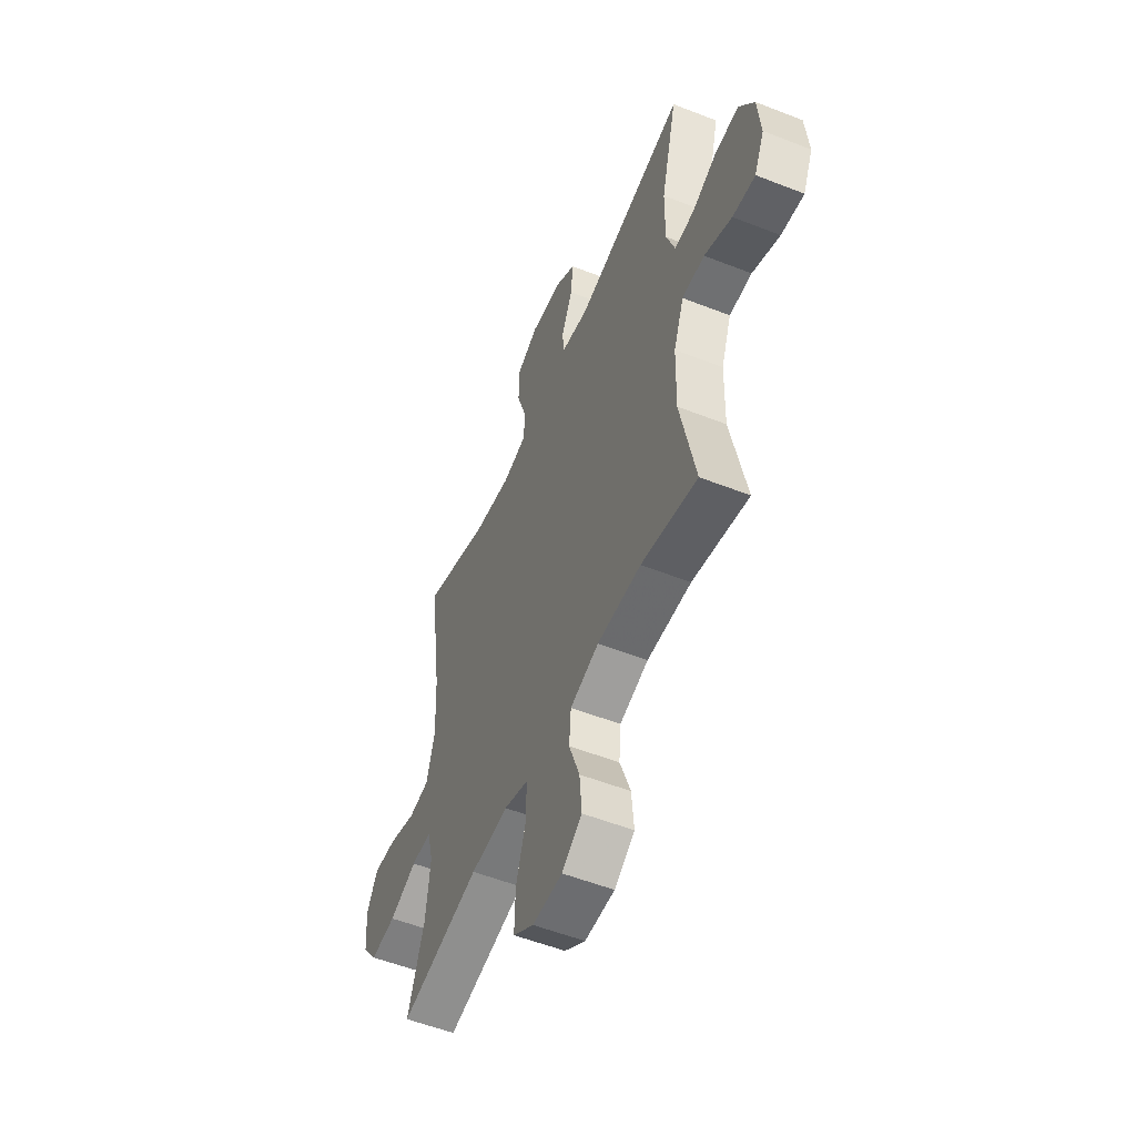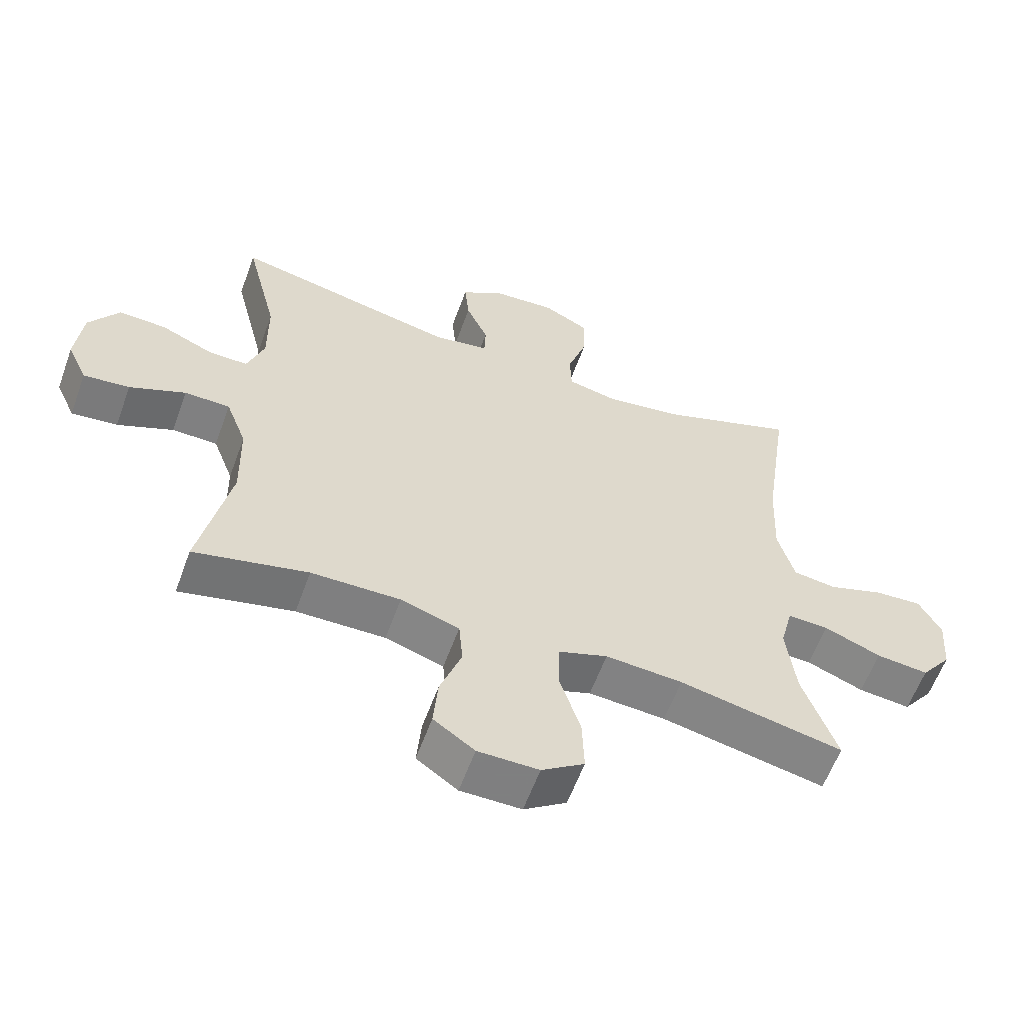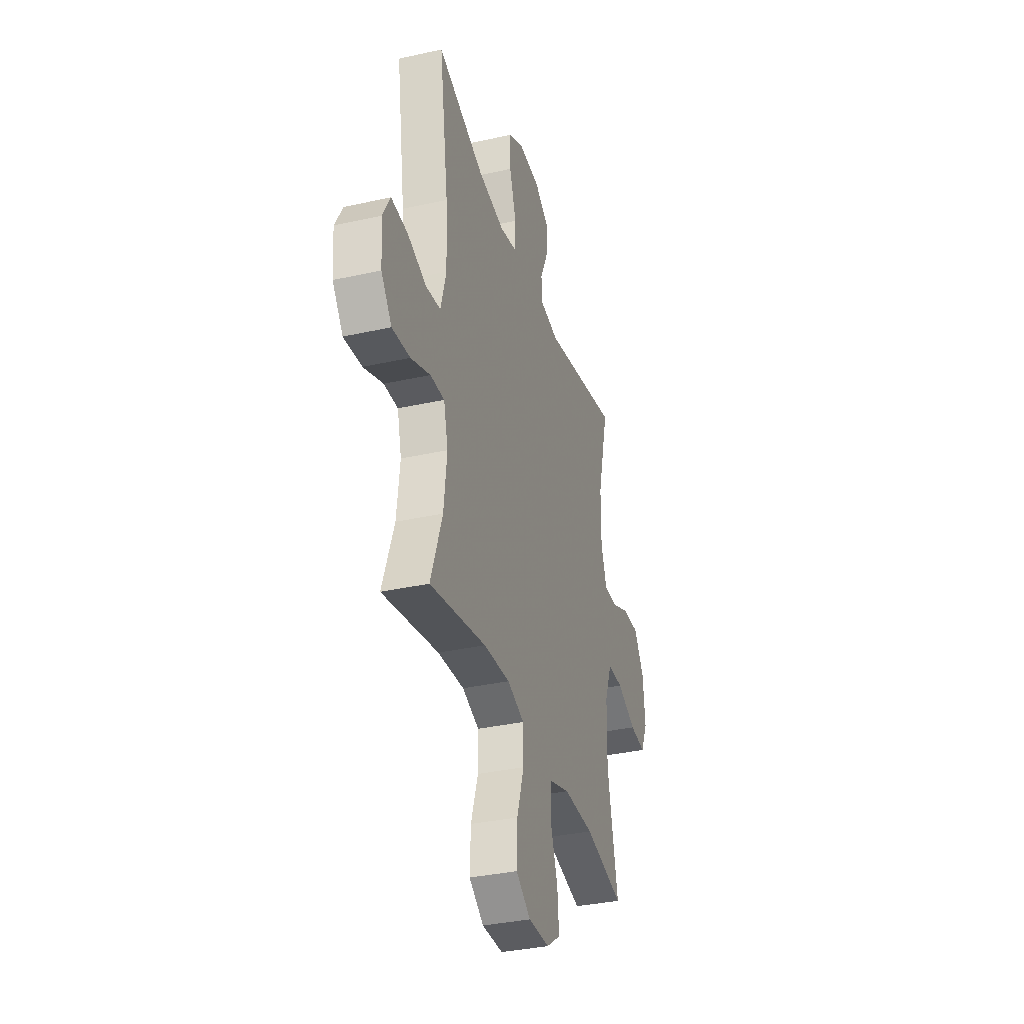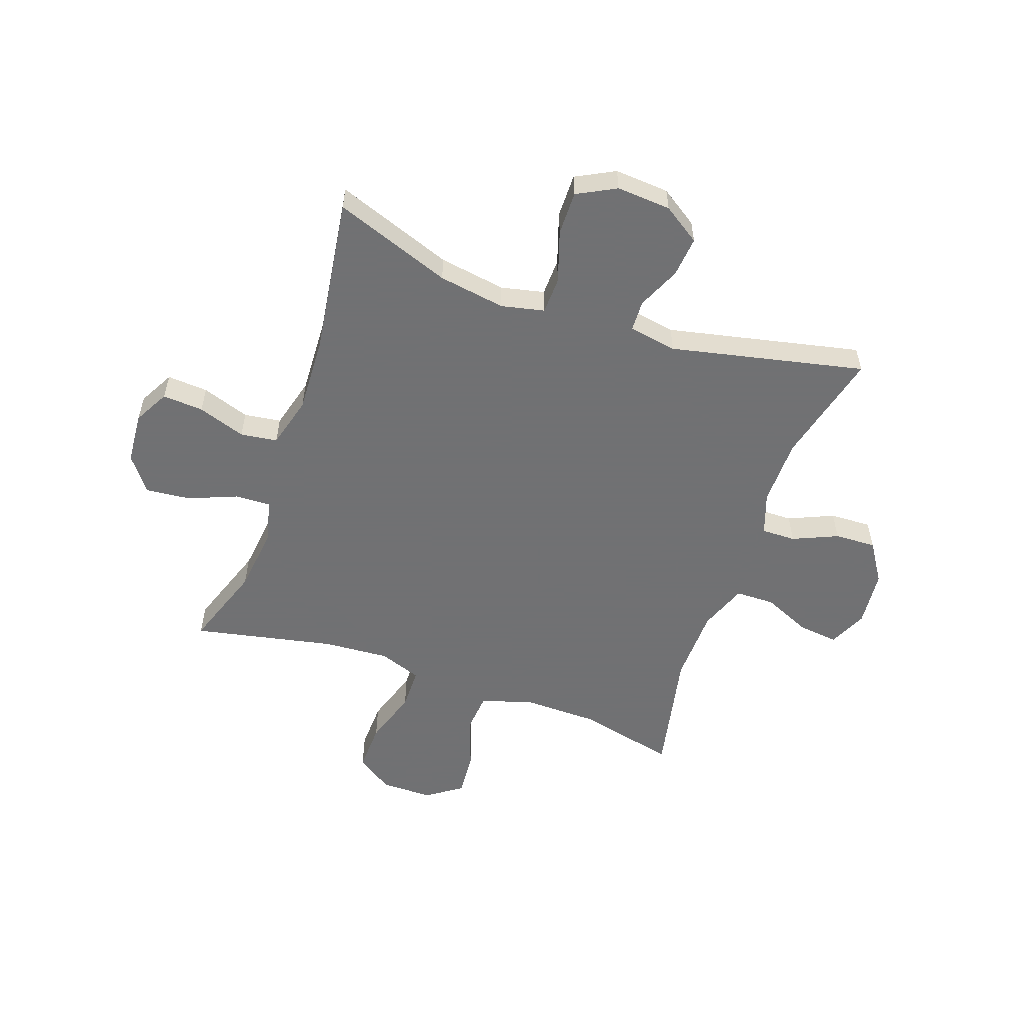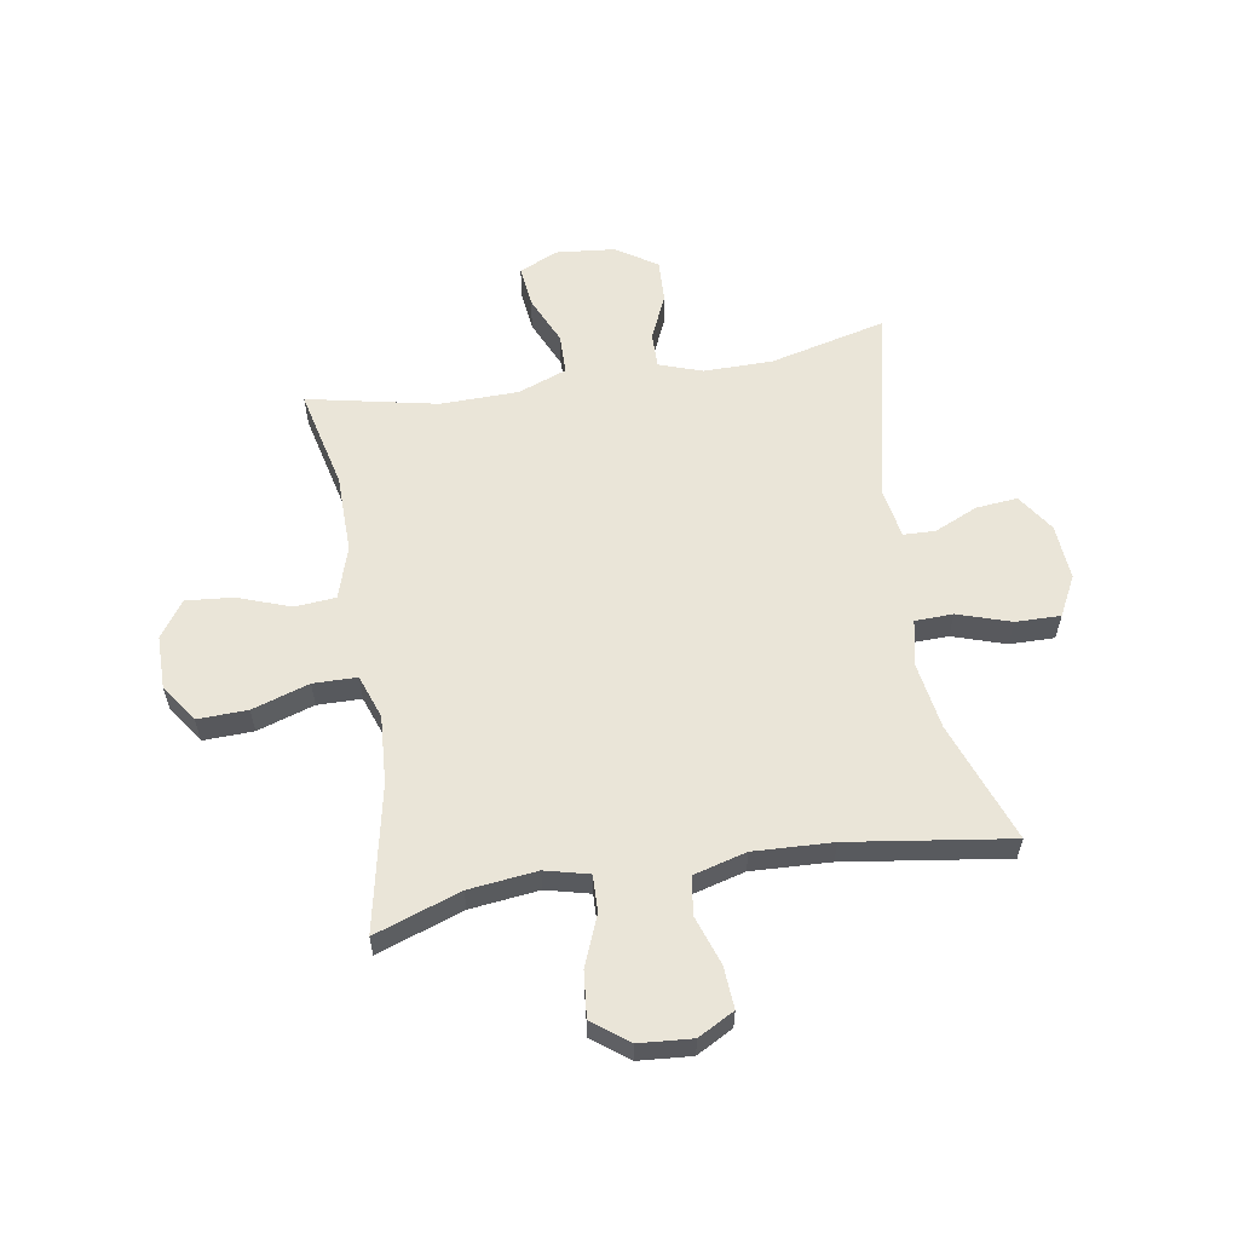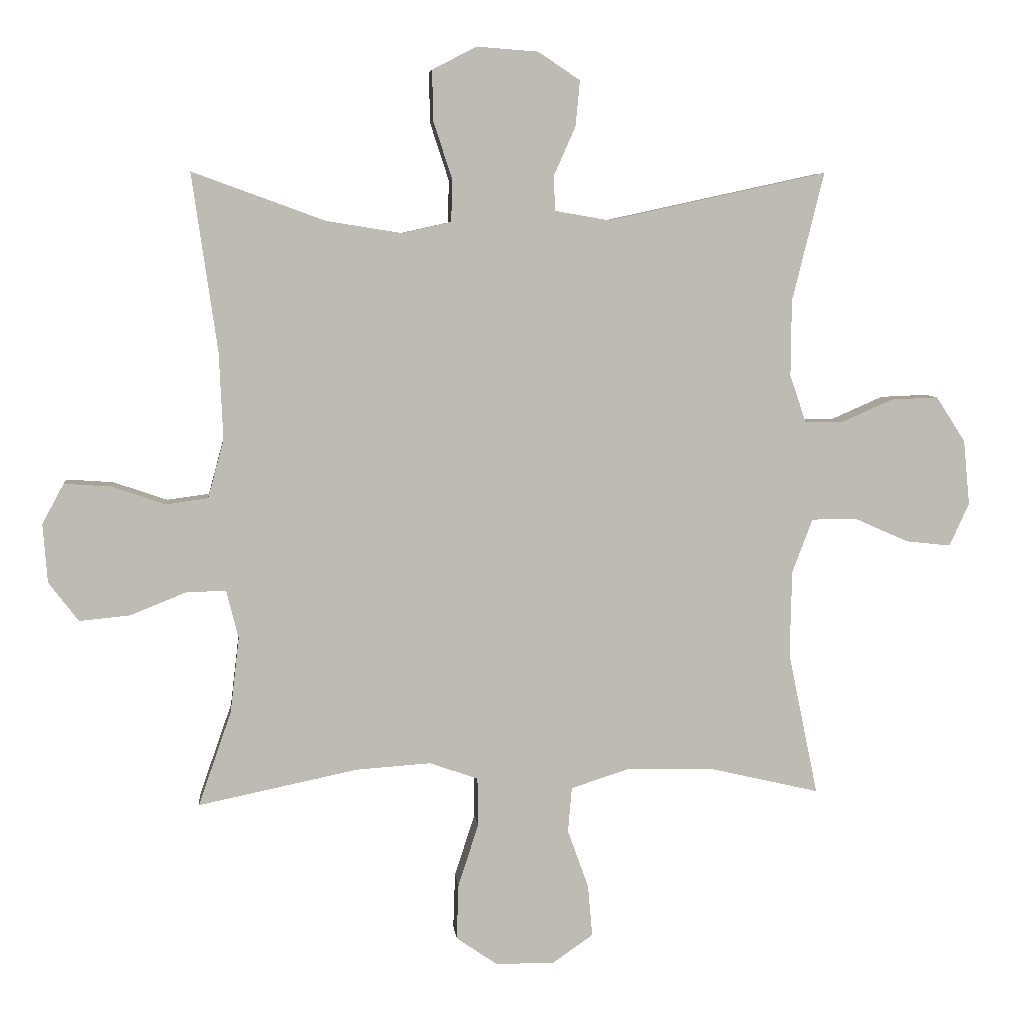
<metadata>
{"format":"obj","ext":"obj","renderer":"f3d","projection":"perspective","resolution":1024,"background":"white","views":[{"elev":-54.0,"azim":67.3,"up":"+Z"},{"elev":-59.9,"azim":160.0,"up":"+Z"},{"elev":-34.8,"azim":-73.4,"up":"+Z"},{"elev":-55.3,"azim":-19.3,"up":"+Y"},{"elev":58.9,"azim":-99.3,"up":"+Y"},{"elev":6.2,"azim":-5.9,"up":"+Z"}]}
</metadata>
<code>
v 0.5 0.07 -0.5
v 0.325 0.07 -0.459
v 0.188 0.07 -0.457
v 0.098 0.07 -0.486
v 0.092 0.07 -0.557
v 0.125 0.07 -0.649
v 0.132 0.07 -0.73
v 0.069 0.07 -0.774
v -0.024 0.07 -0.774
v -0.089 0.07 -0.729
v -0.086 0.07 -0.642
v -0.054 0.07 -0.543
v -0.055 0.07 -0.467
v -0.131 0.07 -0.44
v -0.249 0.07 -0.448
v -0.5 0.07 -0.5
v -0.448 0.07 -0.351
v -0.434 0.07 -0.232
v -0.453 0.07 -0.156
v -0.516 0.07 -0.158
v -0.603 0.07 -0.193
v -0.683 0.07 -0.201
v -0.73 0.07 -0.139
v -0.737 0.07 -0.047
v -0.703 0.07 0.016
v -0.63 0.07 0.011
v -0.545 0.07 -0.018
v -0.479 0.07 -0.009
v -0.454 0.07 0.083
v -0.46 0.07 0.22
v -0.5 0.07 0.5
v -0.291 0.07 0.424
v -0.172 0.07 0.405
v -0.095 0.07 0.422
v -0.093 0.07 0.488
v -0.123 0.07 0.58
v -0.124 0.07 0.658
v -0.055 0.07 0.694
v 0.042 0.07 0.687
v 0.108 0.07 0.643
v 0.101 0.07 0.571
v 0.067 0.07 0.495
v 0.069 0.07 0.44
v 0.155 0.07 0.425
v 0.5 0.07 0.5
v 0.45 0.07 0.298
v 0.449 0.07 0.178
v 0.475 0.07 0.103
v 0.536 0.07 0.104
v 0.616 0.07 0.139
v 0.69 0.07 0.142
v 0.736 0.07 0.071
v 0.746 0.07 -0.031
v 0.715 0.07 -0.099
v 0.644 0.07 -0.091
v 0.558 0.07 -0.053
v 0.488 0.07 -0.054
v 0.456 0.07 -0.139
v 0.453 0.07 -0.274
v 0.5 0 -0.5
v 0.325 0 -0.459
v 0.188 0 -0.457
v 0.098 0 -0.486
v 0.092 0 -0.557
v 0.125 0 -0.649
v 0.132 0 -0.73
v 0.069 0 -0.774
v -0.024 0 -0.774
v -0.089 0 -0.729
v -0.086 0 -0.642
v -0.054 0 -0.543
v -0.055 0 -0.467
v -0.131 0 -0.44
v -0.249 0 -0.448
v -0.5 0 -0.5
v -0.448 0 -0.351
v -0.434 0 -0.232
v -0.453 0 -0.156
v -0.516 0 -0.158
v -0.603 0 -0.193
v -0.683 0 -0.201
v -0.73 0 -0.139
v -0.737 0 -0.047
v -0.703 0 0.016
v -0.63 0 0.011
v -0.545 0 -0.018
v -0.479 0 -0.009
v -0.454 0 0.083
v -0.46 0 0.22
v -0.5 0 0.5
v -0.291 0 0.424
v -0.172 0 0.405
v -0.095 0 0.422
v -0.093 0 0.488
v -0.123 0 0.58
v -0.124 0 0.658
v -0.055 0 0.694
v 0.042 0 0.687
v 0.108 0 0.643
v 0.101 0 0.571
v 0.067 0 0.495
v 0.069 0 0.44
v 0.155 0 0.425
v 0.5 0 0.5
v 0.45 0 0.298
v 0.449 0 0.178
v 0.475 0 0.103
v 0.536 0 0.104
v 0.616 0 0.139
v 0.69 0 0.142
v 0.736 0 0.071
v 0.746 0 -0.031
v 0.715 0 -0.099
v 0.644 0 -0.091
v 0.558 0 -0.053
v 0.488 0 -0.054
v 0.456 0 -0.139
v 0.453 0 -0.274
f 53 54 55 56
f 53 56 57
f 52 53 57
f 49 50 51 52
f 48 49 52 57
f 47 48 57 58
f 44 45 46
f 43 44 46 47
f 39 40 41 42
f 39 42 43
f 38 39 43
f 35 36 37 38
f 34 35 38 43
f 33 34 43 47
f 30 31 32
f 29 30 32 33
f 28 29 33 47
f 24 25 26 27
f 24 27 28
f 23 24 28
f 20 21 22 23
f 19 20 23 28
f 18 19 28 47
f 15 16 17
f 14 15 17 18
f 13 14 18 47
f 9 10 11 12
f 5 6 7 8
f 4 5 8 9
f 59 1 2
f 59 2 3
f 58 59 3 4
f 47 58 4
f 13 47 4
f 4 9 12 13
f 115 114 113 112
f 116 115 112
f 116 112 111
f 111 110 109 108
f 116 111 108 107
f 117 116 107 106
f 105 104 103
f 106 105 103 102
f 101 100 99 98
f 102 101 98
f 102 98 97
f 97 96 95 94
f 102 97 94 93
f 106 102 93 92
f 91 90 89
f 92 91 89 88
f 106 92 88 87
f 86 85 84 83
f 87 86 83
f 87 83 82
f 82 81 80 79
f 87 82 79 78
f 106 87 78 77
f 76 75 74
f 77 76 74 73
f 106 77 73 72
f 71 70 69 68
f 67 66 65 64
f 68 67 64 63
f 61 60 118
f 62 61 118
f 63 62 118 117
f 63 117 106
f 63 106 72
f 72 71 68 63
f 1 60 61 2
f 2 61 62 3
f 3 62 63 4
f 4 63 64 5
f 5 64 65 6
f 6 65 66 7
f 7 66 67 8
f 8 67 68 9
f 9 68 69 10
f 10 69 70 11
f 11 70 71 12
f 12 71 72 13
f 13 72 73 14
f 14 73 74 15
f 15 74 75 16
f 16 75 76 17
f 17 76 77 18
f 18 77 78 19
f 19 78 79 20
f 20 79 80 21
f 21 80 81 22
f 22 81 82 23
f 23 82 83 24
f 24 83 84 25
f 25 84 85 26
f 26 85 86 27
f 27 86 87 28
f 28 87 88 29
f 29 88 89 30
f 30 89 90 31
f 31 90 91 32
f 32 91 92 33
f 33 92 93 34
f 34 93 94 35
f 35 94 95 36
f 36 95 96 37
f 37 96 97 38
f 38 97 98 39
f 39 98 99 40
f 40 99 100 41
f 41 100 101 42
f 42 101 102 43
f 43 102 103 44
f 44 103 104 45
f 45 104 105 46
f 46 105 106 47
f 47 106 107 48
f 48 107 108 49
f 49 108 109 50
f 50 109 110 51
f 51 110 111 52
f 52 111 112 53
f 53 112 113 54
f 54 113 114 55
f 55 114 115 56
f 56 115 116 57
f 57 116 117 58
f 58 117 118 59
f 59 118 60 1

</code>
